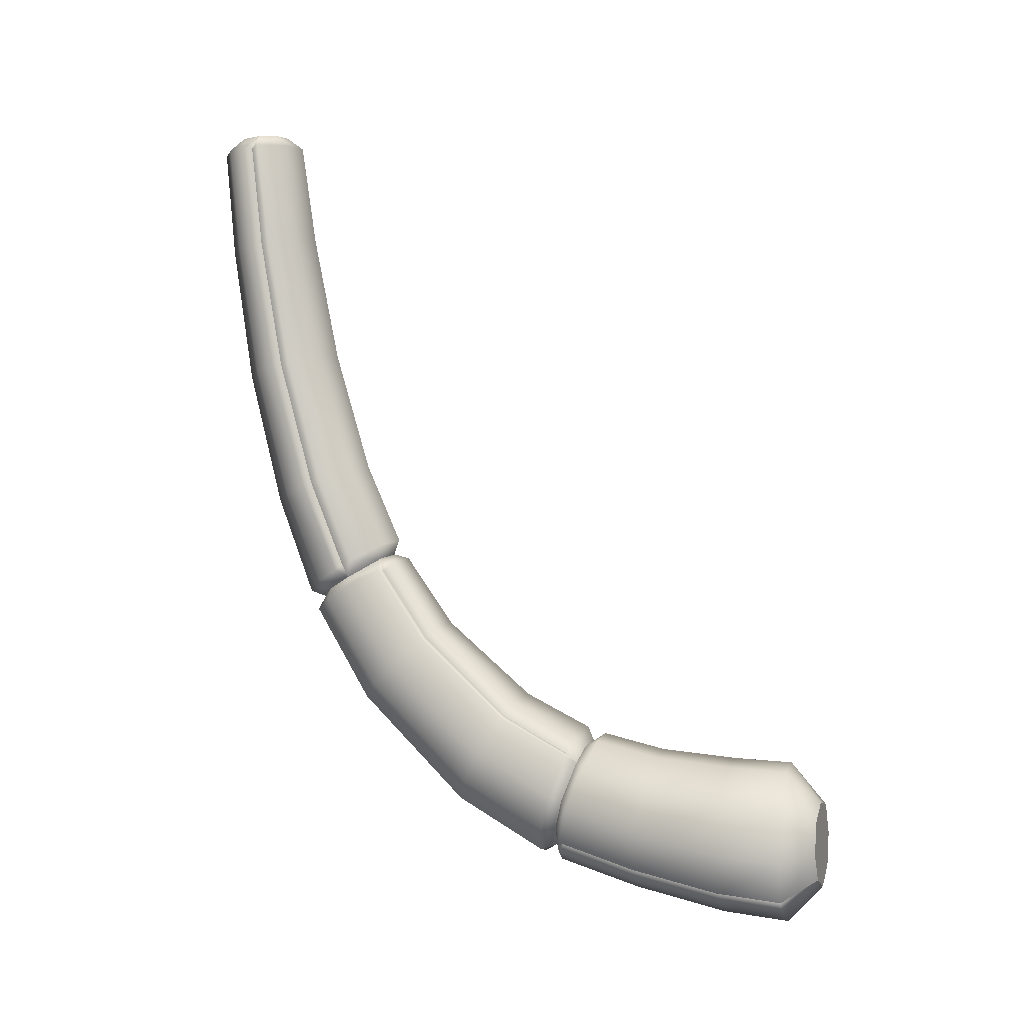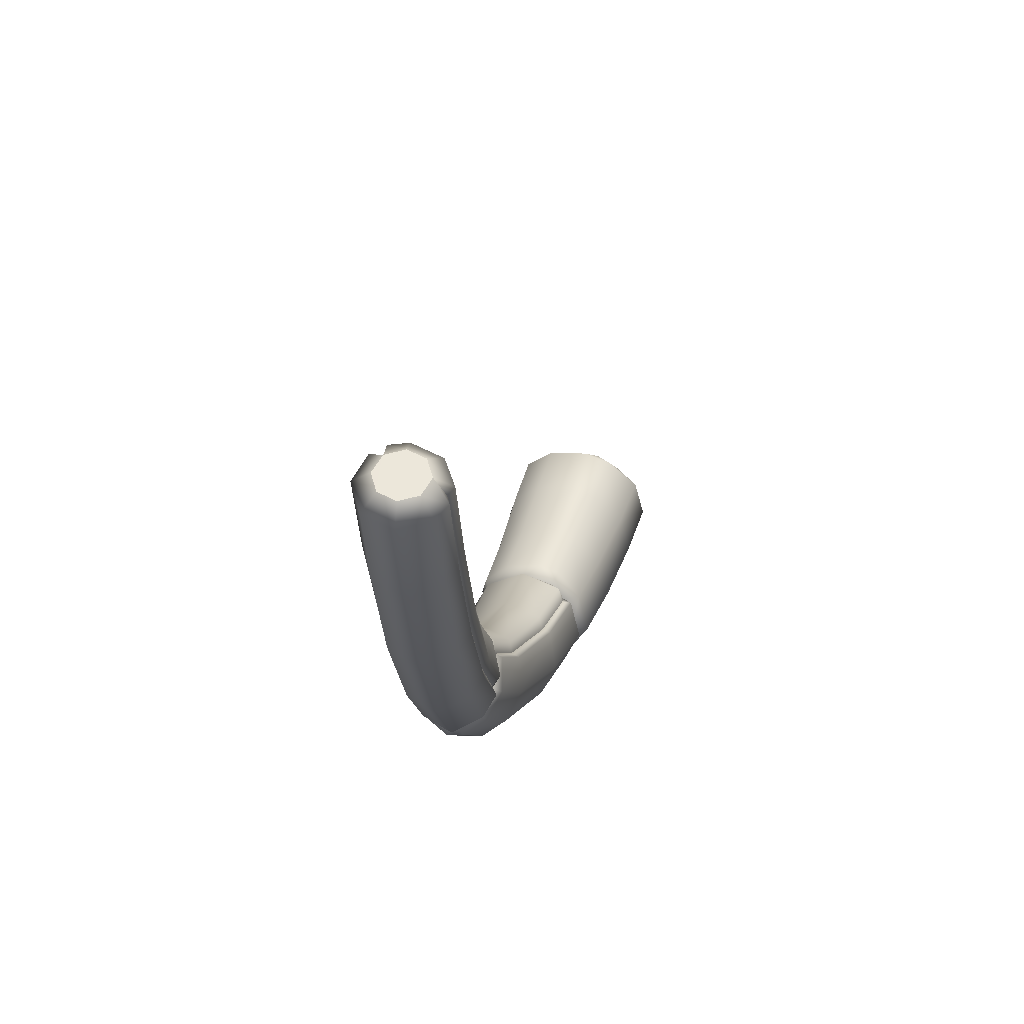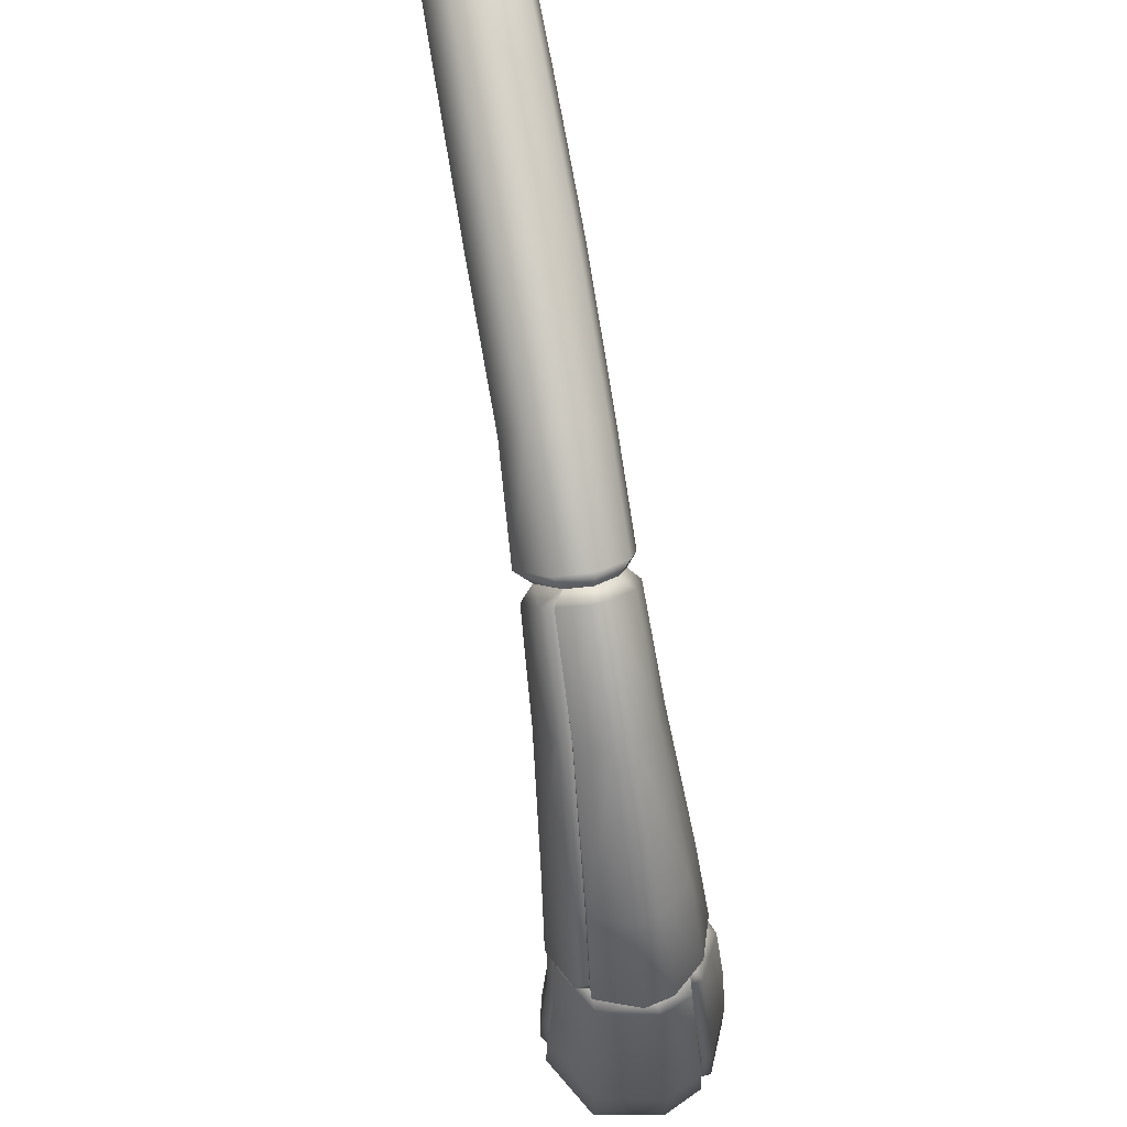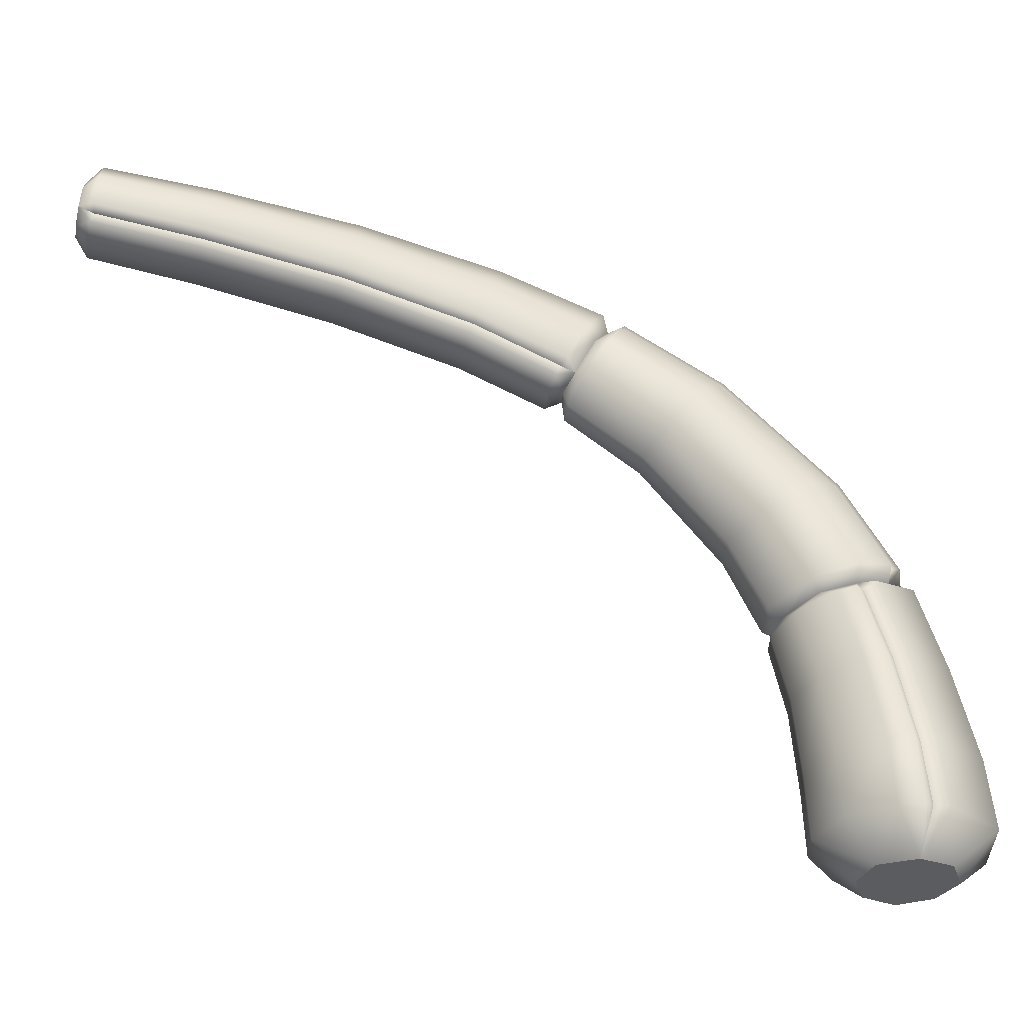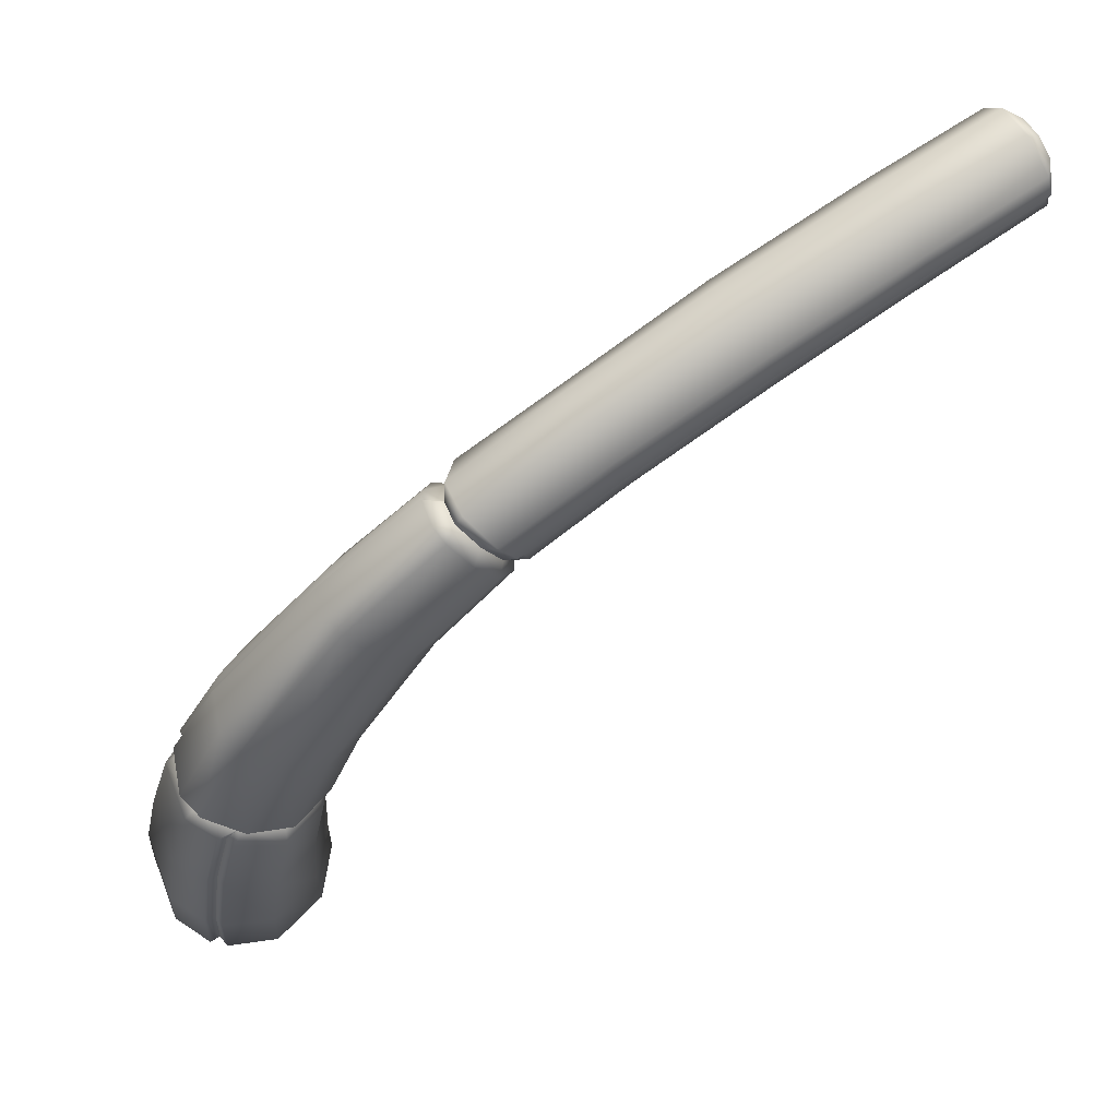
<metadata>
{"format":"obj","ext":"obj","renderer":"f3d","projection":"perspective","resolution":1024,"background":"white","views":[{"elev":0.6,"azim":108.1,"up":"+Y"},{"elev":52.8,"azim":18.0,"up":"+Y"},{"elev":71.1,"azim":-10.2,"up":"+Z"},{"elev":-35.3,"azim":-101.1,"up":"+Z"},{"elev":69.4,"azim":58.2,"up":"+Z"}]}
</metadata>
<code>
g ENV_S05_Tree_Big_A_Branch_MO
v -3.618 -27.67 -27.96
v -2.99 -30.35 -27.96
v -0.5239 -31.74 -27.96
v -3.618 -27.67 -27.96
v 2.152 -30.75 -27.96
v -2.124 -24.95 -27.96
v 0.6543 -24.4 -27.96
v 3.681 -28.34 -27.96
v 2.929 -25.66 -27.96
v 1.13 35.03 22.47
v 2.047 34.93 23.84
v 1.725 34.81 25.45
v 0.3526 34.74 26.37
v -0.4877 35.06 22.15
v -1.857 34.99 23.07
v -1.265 34.76 26.05
v -2.182 34.87 24.68
v 0.7839 -29.21 -4.584
v 2.019 -29.5 -3.431
v 3.504 -27.27 -5.235
v 4.417 -27.4 -4.124
v 1.813 -25.38 4.134
v 4.509 -24.7 -6.063
v 3.98 -23.55 3.056
v 1.459 -16.59 13.36
v 5.427 -24.33 -5.127
v 3.237 -15.26 11.91
v 1.346 -8.726 18.15
v 4.128 -20.82 -6.268
v 3.077 -21.58 -7.021
v 3.291 -20.71 -6.006
v 4.896 -20.88 1.476
v 3.744 -17.85 -0.3101
v 2.949 -17.78 -0.3717
v 3.985 -13.31 9.78
v 3.071 -11.14 7.409
v 2.281 -11.06 7.308
v 2.031 -5.139 11.47
v 2.998 -7.794 16.58
v 3.693 -6.435 14.26
v 2.863 -4.943 11.7
v 1.309 -4.014 12.02
v 2.883 -5.671 14.62
v 2.139 -6.756 16.61
v 0.4004 -7.559 17.89
v 3.084 -4.487 15.13
v 2.883 -5.671 14.62
v 3.601 -5.003 15.57
v 2.139 -6.756 16.61
v 3.66 2.692 18.74
v 3.222 2.919 18.11
v 3.737 13.55 21.72
v 3.312 13.7 21.04
v 3.656 24.76 23.7
v 3.236 24.85 23.03
v 3.095 33.58 24.03
v 3.541 33.68 24.77
v 2.047 34.93 23.84
v 1.725 34.81 25.45
v 3.049 24.54 25.34
v 2.957 33.57 26.28
v 0.3526 34.74 26.37
v 3.11 13.15 23.49
v 3.041 1.987 20.59
v 0.6426 33.45 27.82
v 0.6638 24.32 26.98
v -2.089 33.49 27.28
v -1.265 34.76 26.05
v -3.636 33.67 24.97
v -2.182 34.87 24.68
v 2.988 -6.086 17.42
v 0.6776 12.76 25.23
v -2.15 24.39 26.4
v -3.235 33.86 22.46
v -1.857 34.99 23.07
v -2.253 33.72 22.22
v 0.6617 1.318 22.37
v 0.6489 -7.113 19.17
v 0.4004 -7.559 17.89
v -2.11 -6.752 18.56
v -1.451 -7.245 17.36
v -3.068 -5.788 15.02
v -3.744 24.73 23.95
v -3.322 25.09 21.27
v -2.368 25.13 20.92
v -2.145 1.553 21.74
v -4.206 -4.94 15.62
v -3.816 13.48 22.02
v -3.378 14.12 19.16
v -2.436 14.17 18.77
v -3.301 3.655 16.13
v -2.453 3.736 15.73
v -2.327 -3.104 12.75
v -2.191 12.9 24.62
v -3.735 2.553 19.07
v -3.241 -3.521 13.03
v -2.142 -4.371 12.37
v 3.73 -30.49 -12.41
v 4.18 -31.96 -19.93
v 3.612 -31.3 -12.22
v 3.397 -28.63 -6.02
v 4.049 -32.78 -19.82
v 1.081 -32.47 -12.02
v 4.291 -32.37 -25.11
v 3.337 -29.38 -5.472
v 3.504 -27.27 -5.235
v 0.7839 -29.21 -4.584
v 4.177 -33.21 -25.33
v 2.152 -30.75 -27.96
v 1.006 -30.45 -5.123
v -3.292 -29.65 -5.394
v -3.201 -27.76 -5.059
v 1.201 -34.09 -19.77
v 1.236 -34.56 -25.33
v -0.5239 -31.74 -27.96
v -3.949 -33.6 -25.33
v -2.99 -30.35 -27.96
v -3.85 -33.15 -19.81
v -6.64 -29.12 -25.33
v -3.618 -27.67 -27.96
v -6.232 -28 -25.16
v -6.461 -28.76 -19.96
v -6.067 -27.67 -20.1
v -5.447 -26.6 -13.07
v -3.509 -31.61 -12.18
v -5.862 -27.57 -12.77
v -4.996 -25.07 -7.2
v -5.485 -25.86 -6.446
v -4.261 -24.93 -6.005
v 3.681 -28.34 -27.96
v 2.152 -30.75 -27.96
v 5.134 -32.25 -25.33
v 4.291 -32.37 -25.11
v 5.006 -31.82 -19.88
v 4.18 -31.96 -19.93
v 3.73 -30.49 -12.41
v 6.652 -28.75 -25.45
v 4.556 -30.35 -12.41
v 3.397 -28.63 -6.02
v 5.597 -24.35 -25.37
v 2.929 -25.66 -27.96
v 6.6 -28.37 -19.99
v 4.266 -28.44 -5.777
v 3.504 -27.27 -5.235
v 2.545 -21.69 -25.33
v 0.6543 -24.4 -27.96
v 5.45 -24.1 -20.19
v 6.312 -27.11 -12.89
v 5.861 -25.32 -6.766
v 4.509 -24.7 -6.063
v -0.06707 -21.17 -25.33
v -2.124 -24.95 -27.96
v 4.949 -23.31 -13.59
v 4.514 -21.88 -7.92
v 3.077 -21.58 -7.021
v 2.469 -21.5 -20.3
v 2.083 -19.72 -8.624
v 1.657 -20.32 -7.434
v 2.231 -20.95 -14
v -0.06707 -19.29 -8.765
v -0.9297 -20.14 -7.486
v -0.06707 -20.99 -20.32
v -0.06707 -20.49 -14.08
v -3.13 -20.34 -8.422
v -3.781 -22.1 -6.885
v -3.34 -21.61 -13.89
v -5.257 -22.8 -7.618
v -4.261 -24.93 -6.005
v -3.679 -22.23 -20.27
v -5.555 -24.33 -7.119
v -4.996 -25.07 -7.2
v -5.617 -24.26 -13.43
v -5.945 -25.93 -13.17
v -5.447 -26.6 -13.07
v -3.786 -22.43 -25.33
v -6.192 -25.12 -20.14
v -6.566 -26.99 -20.1
v -6.067 -27.67 -20.1
v -6.232 -28 -25.16
v -6.37 -25.39 -25.33
v -3.618 -27.67 -27.96
v -6.752 -27.32 -25.33
v 2.949 -17.78 -0.3717
v 2.281 -11.06 7.308
v 2.4 -16.71 -0.9825
v 3.291 -20.71 -6.006
v 1.915 -10.26 6.445
v 2.031 -5.139 11.47
v 2.678 -19.56 -6.679
v 3.077 -21.58 -7.021
v 1.657 -20.32 -7.434
v -1.117 -18.9 -6.893
v -0.9297 -20.14 -7.486
v 1.758 -4.303 10.61
v 1.309 -4.014 12.02
v -0.5494 -3.69 11.47
v -1.018 -16.15 -1.314
v -4.544 -21.25 -6.128
v -3.781 -22.1 -6.885
v -0.7873 -4.037 10.15
v -2.142 -4.371 12.37
v -0.8426 -9.868 6.018
v -3.134 -5.078 11.93
v -3.068 -5.788 15.02
v -4.116 -18.2 -0.104
v -3.372 -11.36 7.649
v -5.817 -24.7 -5.248
v -4.261 -24.93 -6.005
v -4.043 -6.759 14.54
v -4.495 -13.4 9.934
v -5.356 -21.09 1.659
v -3.052 -7.874 16.72
v -1.451 -7.245 17.36
v -2.082 -8.244 16.66
v -3.264 -15.43 12.05
v -2.345 -15.58 12.16
v -3.007 -23.95 3.231
v -3.94 -23.81 3.208
v -3.324 -27.68 -3.771
v -4.338 -27.73 -4.017
v -3.201 -27.76 -5.059
v 2.883 -5.671 14.62
v 3.498 -4.145 14.1
v 1.309 -4.014 12.02
v 3.084 -4.487 15.13
v 1.975 -2.742 11.7
v -0.5494 -3.69 11.47
v 3.558 3.251 17.19
v 3.222 2.919 18.11
v 3.312 13.7 21.04
v 3.635 13.9 20.17
v 3.236 24.85 23.03
v 2.01 4.167 14.77
v -0.7852 -2.383 11.08
v 3.56 24.97 22.19
v 3.095 33.58 24.03
v -2.332 -2.839 11.87
v -2.365 4.105 14.93
v -2.142 -4.371 12.37
v -2.327 -3.104 12.75
v -2.453 3.736 15.73
v -2.436 14.17 18.77
v -0.7969 4.401 14.14
v -2.412 14.4 17.97
v -2.368 25.13 20.92
v -0.8128 14.57 17.2
v -2.35 25.25 20.13
v -2.253 33.72 22.22
v 2.055 14.43 17.81
v -0.799 25.34 19.42
v 2.015 25.26 19.99
v -2.266 33.94 21.36
v -1.857 34.99 23.07
v -0.4877 35.06 22.15
v -0.7778 33.99 20.7
v 1.13 35.03 22.47
v 1.953 33.95 21.24
v 3.45 33.8 23.3
v 2.047 34.93 23.84
v -3.007 -23.95 3.231
v -2.345 -15.58 12.16
v -2.388 -16.16 12.9
v -2.082 -8.244 16.66
v -3.004 -24.73 3.752
v -3.324 -27.68 -3.771
v -2.182 -8.438 17.68
v -1.451 -7.245 17.36
v -0.06707 -8.926 18.52
v 0.4004 -7.559 17.89
v 1.346 -8.726 18.15
v 1.459 -16.59 13.36
v -0.06707 -16.89 13.69
v 1.813 -25.38 4.134
v -0.06707 -25.79 4.377
v 2.019 -29.5 -3.431
v -3.371 -28.72 -3.694
v -3.201 -27.76 -5.059
v -0.06707 -29.97 -3.285
v 0.7839 -29.21 -4.584
g ENV_S05_Tree_Big_A_Branch_MO_0
f 3 2 1
f 5 3 4
f 5 4 6
f 7 5 6
f 7 8 5
f 7 9 8
f 12 11 10
f 13 12 10
f 13 10 14
f 15 13 14
f 15 16 13
f 15 17 16
f 20 19 18
f 20 21 19
f 21 22 19
f 23 21 20
f 21 24 22
f 24 25 22
f 23 26 21
f 24 21 26
f 24 27 25
f 27 28 25
f 29 26 23
f 29 23 30
f 29 30 31
f 24 26 32
f 29 32 26
f 27 24 32
f 33 29 31
f 29 33 32
f 33 31 34
f 27 32 35
f 33 35 32
f 34 36 33
f 33 36 35
f 34 37 36
f 38 36 37
f 27 39 28
f 35 39 27
f 36 40 35
f 35 40 39
f 38 41 36
f 36 41 40
f 41 38 42
f 41 42 43
f 41 43 40
f 40 43 44
f 40 44 39
f 28 39 44
f 28 44 45
f 48 47 46
f 49 47 48
f 50 48 46
f 50 46 51
f 52 50 51
f 52 51 53
f 53 54 52
f 53 55 54
f 56 54 55
f 56 57 54
f 57 56 58
f 59 57 58
f 52 54 60
f 57 60 54
f 59 61 57
f 57 61 60
f 62 61 59
f 50 52 63
f 52 60 63
f 48 50 64
f 50 63 64
f 60 61 65
f 62 65 61
f 63 60 66
f 60 65 66
f 62 67 65
f 66 65 67
f 62 68 67
f 68 69 67
f 68 70 69
f 48 64 71
f 49 48 71
f 64 63 72
f 63 66 72
f 66 67 73
f 73 67 69
f 70 74 69
f 70 75 74
f 76 74 75
f 71 64 77
f 64 72 77
f 78 49 71
f 71 77 78
f 78 79 49
f 79 78 80
f 77 80 78
f 79 80 81
f 82 81 80
f 83 69 74
f 73 69 83
f 84 74 76
f 83 74 84
f 84 76 85
f 77 86 80
f 72 86 77
f 82 80 87
f 86 87 80
f 73 83 88
f 88 83 84
f 89 84 85
f 88 84 89
f 89 85 90
f 90 91 89
f 88 89 91
f 90 92 91
f 93 91 92
f 72 94 86
f 73 88 94
f 66 94 72
f 66 73 94
f 94 95 86
f 94 88 95
f 86 95 87
f 88 91 95
f 93 96 91
f 95 91 96
f 95 96 87
f 93 97 96
f 82 87 96
f 82 96 97
f 100 99 98
f 101 100 98
f 100 102 99
f 103 102 100
f 102 104 99
f 101 105 100
f 105 103 100
f 105 101 106
f 105 106 107
f 102 108 104
f 108 109 104
f 105 107 110
f 105 110 103
f 111 110 107
f 111 103 110
f 111 107 112
f 108 102 113
f 103 113 102
f 109 108 114
f 108 113 114
f 109 114 115
f 116 115 114
f 116 114 113
f 117 115 116
f 103 118 113
f 116 113 118
f 117 116 119
f 119 116 118
f 120 117 119
f 121 120 119
f 121 119 122
f 119 118 122
f 121 122 123
f 124 123 122
f 103 125 118
f 125 122 118
f 111 125 103
f 124 122 126
f 125 126 122
f 111 126 125
f 126 127 124
f 111 128 126
f 126 128 127
f 128 111 112
f 127 128 129
f 128 112 129
f 132 131 130
f 133 131 132
f 133 132 134
f 133 134 135
f 136 135 134
f 132 130 137
f 137 134 132
f 136 134 138
f 138 139 136
f 140 137 130
f 140 130 141
f 137 142 134
f 138 134 142
f 142 137 140
f 138 143 139
f 139 143 144
f 141 145 140
f 141 146 145
f 142 140 147
f 145 147 140
f 138 142 148
f 143 138 148
f 147 148 142
f 149 144 143
f 143 148 149
f 149 150 144
f 145 146 151
f 151 146 152
f 147 153 148
f 153 149 148
f 150 149 154
f 153 154 149
f 150 154 155
f 145 156 147
f 153 147 156
f 151 156 145
f 157 155 154
f 157 158 155
f 154 153 159
f 153 156 159
f 154 159 157
f 160 158 157
f 160 161 158
f 159 156 162
f 151 162 156
f 157 159 163
f 157 163 160
f 159 162 163
f 160 164 161
f 164 160 163
f 164 165 161
f 166 163 162
f 164 163 166
f 164 167 165
f 167 164 166
f 167 168 165
f 151 169 162
f 166 162 169
f 167 170 168
f 170 171 168
f 167 166 172
f 170 167 172
f 172 166 169
f 171 170 173
f 170 172 173
f 171 173 174
f 151 175 169
f 151 152 175
f 172 169 176
f 173 172 176
f 175 176 169
f 177 174 173
f 173 176 177
f 177 178 174
f 177 179 178
f 152 180 175
f 175 180 176
f 180 177 176
f 152 181 180
f 177 182 179
f 180 182 177
f 180 181 182
f 182 181 179
f 185 184 183
f 186 185 183
f 185 187 184
f 187 188 184
f 186 189 185
f 186 190 189
f 190 191 189
f 191 192 189
f 185 189 192
f 191 193 192
f 187 194 188
f 188 194 195
f 194 196 195
f 187 185 197
f 185 192 197
f 193 198 192
f 193 199 198
f 194 200 196
f 200 201 196
f 202 194 187
f 202 200 194
f 187 197 202
f 200 203 201
f 202 203 200
f 203 204 201
f 192 205 197
f 192 198 205
f 197 206 202
f 202 206 203
f 197 205 206
f 199 207 198
f 199 208 207
f 203 209 204
f 206 209 203
f 205 210 206
f 206 210 209
f 198 211 205
f 198 207 211
f 205 211 210
f 212 204 209
f 210 212 209
f 212 213 204
f 212 214 213
f 210 215 212
f 214 212 215
f 211 215 210
f 214 215 216
f 217 216 215
f 211 218 215
f 217 215 218
f 207 218 211
f 218 219 217
f 207 220 218
f 218 220 219
f 208 220 207
f 220 221 219
f 208 221 220
f 224 223 222
f 225 222 223
f 224 226 223
f 227 226 224
f 225 223 228
f 226 228 223
f 225 228 229
f 230 229 228
f 230 228 231
f 231 232 230
f 226 233 228
f 233 231 228
f 227 234 226
f 234 233 226
f 231 235 232
f 235 236 232
f 227 237 234
f 238 234 237
f 227 239 237
f 237 239 240
f 238 237 240
f 238 240 241
f 238 241 242
f 234 243 233
f 238 243 234
f 238 242 244
f 245 244 242
f 238 246 243
f 246 233 243
f 238 244 246
f 245 247 244
f 248 247 245
f 246 249 233
f 233 249 231
f 244 250 246
f 250 249 246
f 244 247 250
f 251 231 249
f 250 251 249
f 251 235 231
f 248 252 247
f 252 248 253
f 254 252 253
f 247 255 250
f 247 252 255
f 254 255 252
f 255 251 250
f 256 255 254
f 255 257 251
f 257 235 251
f 256 257 255
f 257 258 235
f 256 258 257
f 235 258 236
f 256 259 258
f 236 258 259
f 262 261 260
f 262 263 261
f 262 260 264
f 265 264 260
f 262 266 263
f 263 266 267
f 268 267 266
f 262 268 266
f 268 269 267
f 269 268 270
f 268 271 270
f 262 272 268
f 268 272 271
f 264 272 262
f 272 273 271
f 272 274 273
f 264 274 272
f 274 275 273
f 265 276 264
f 276 274 264
f 265 277 276
f 274 278 275
f 276 278 274
f 277 278 276
f 275 278 279
f 277 279 278

</code>
